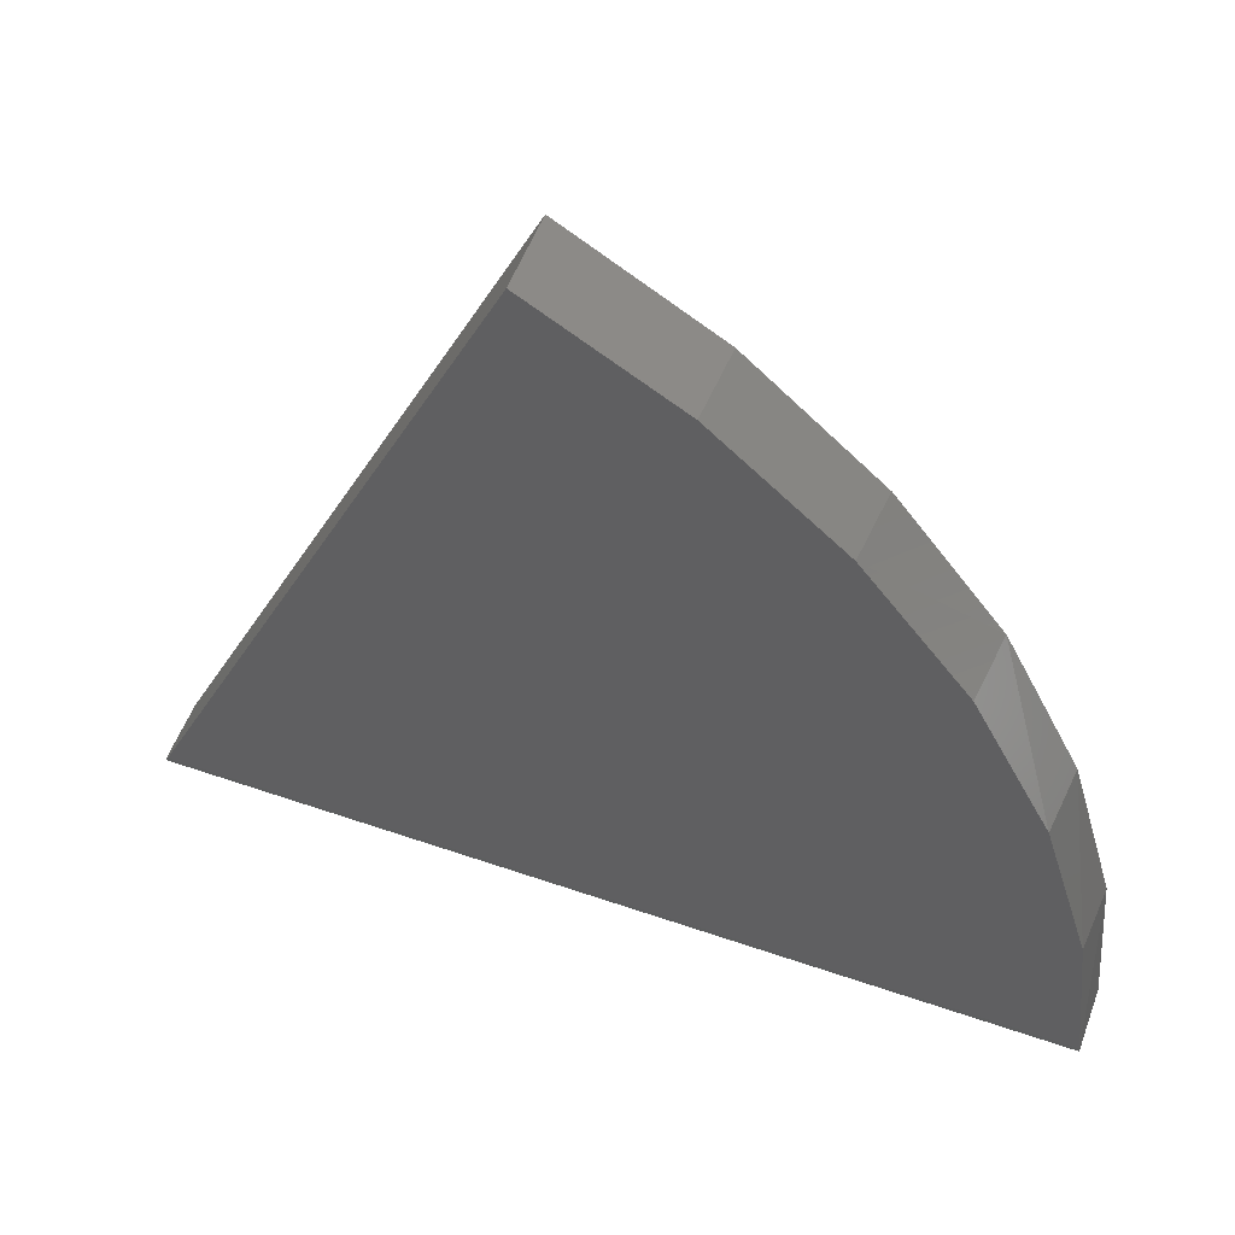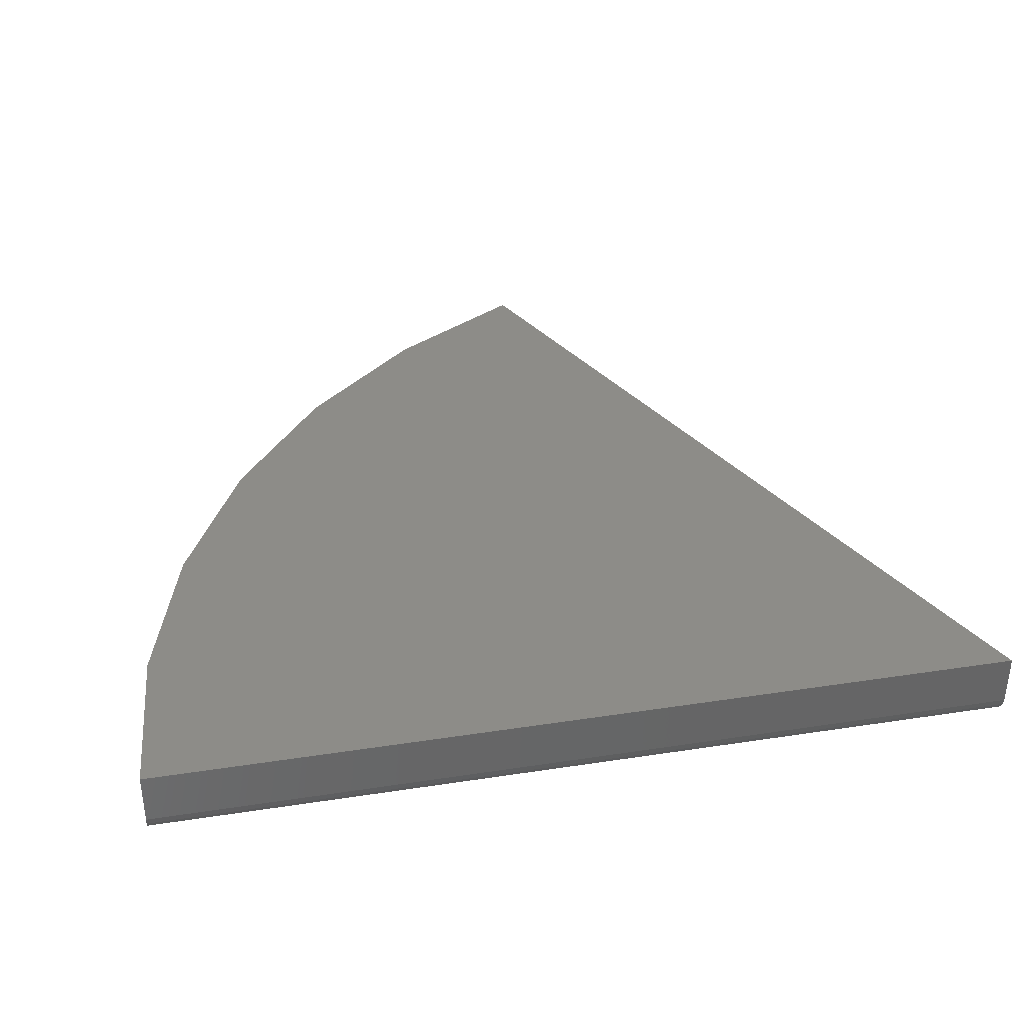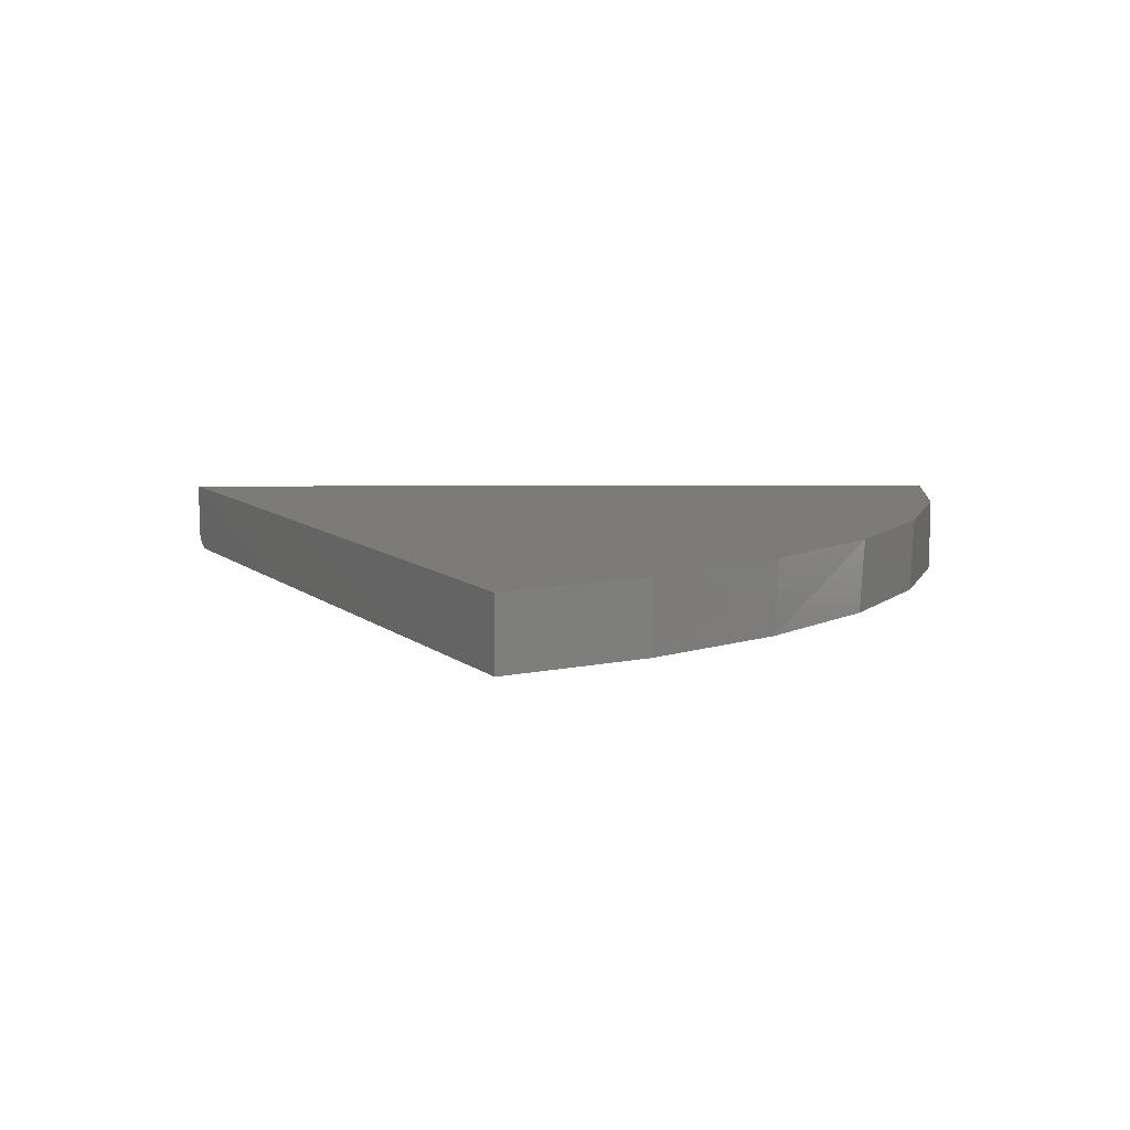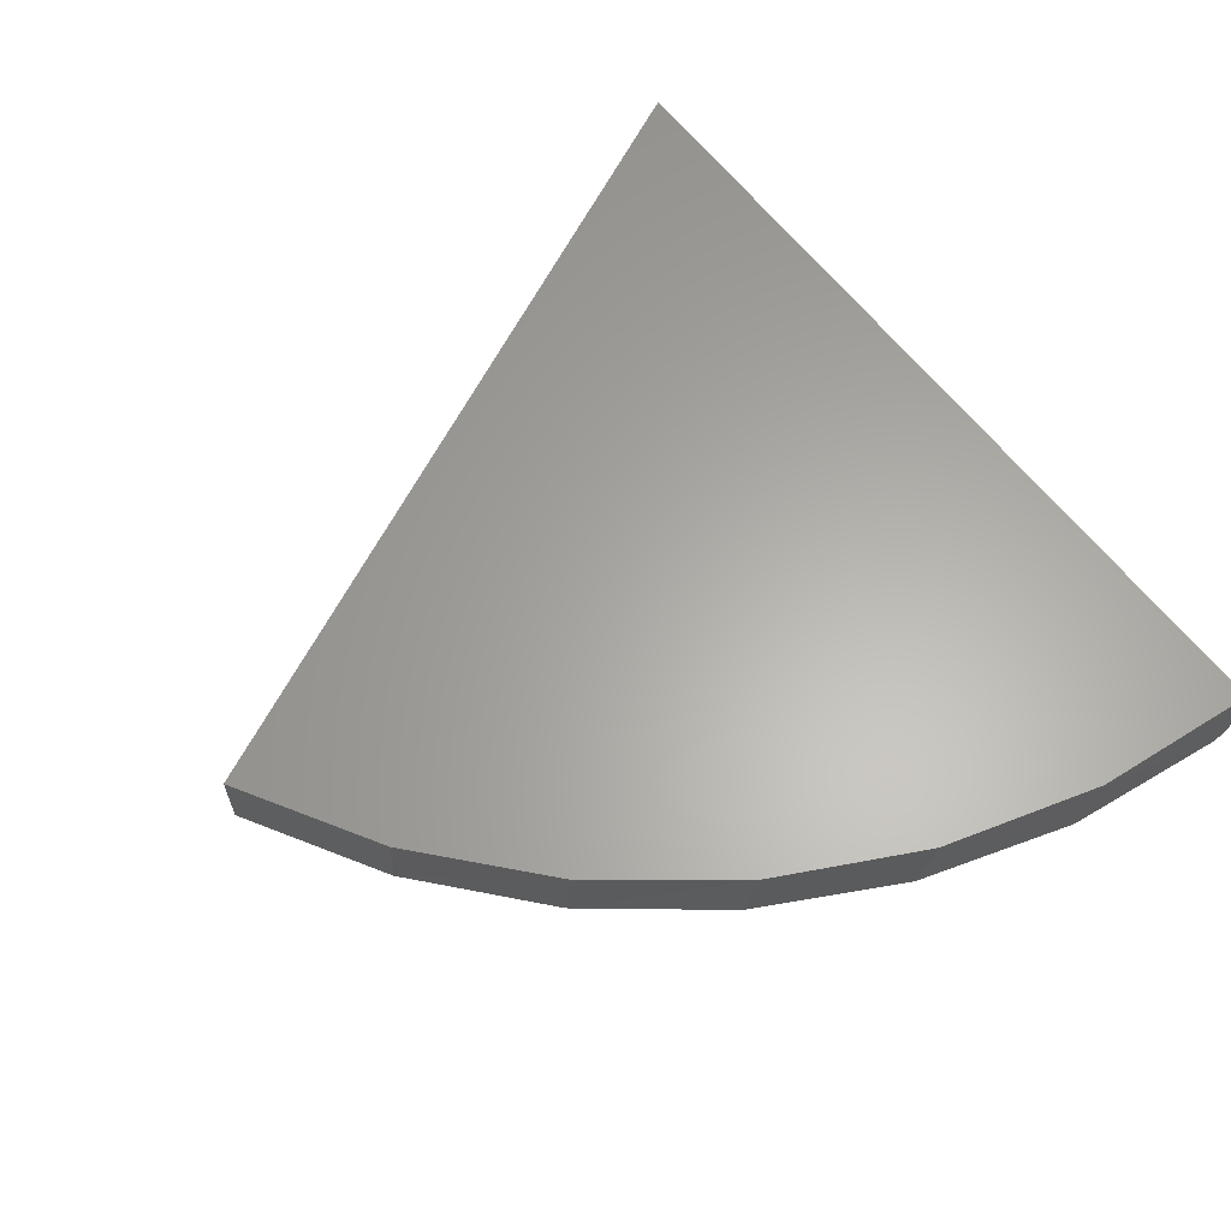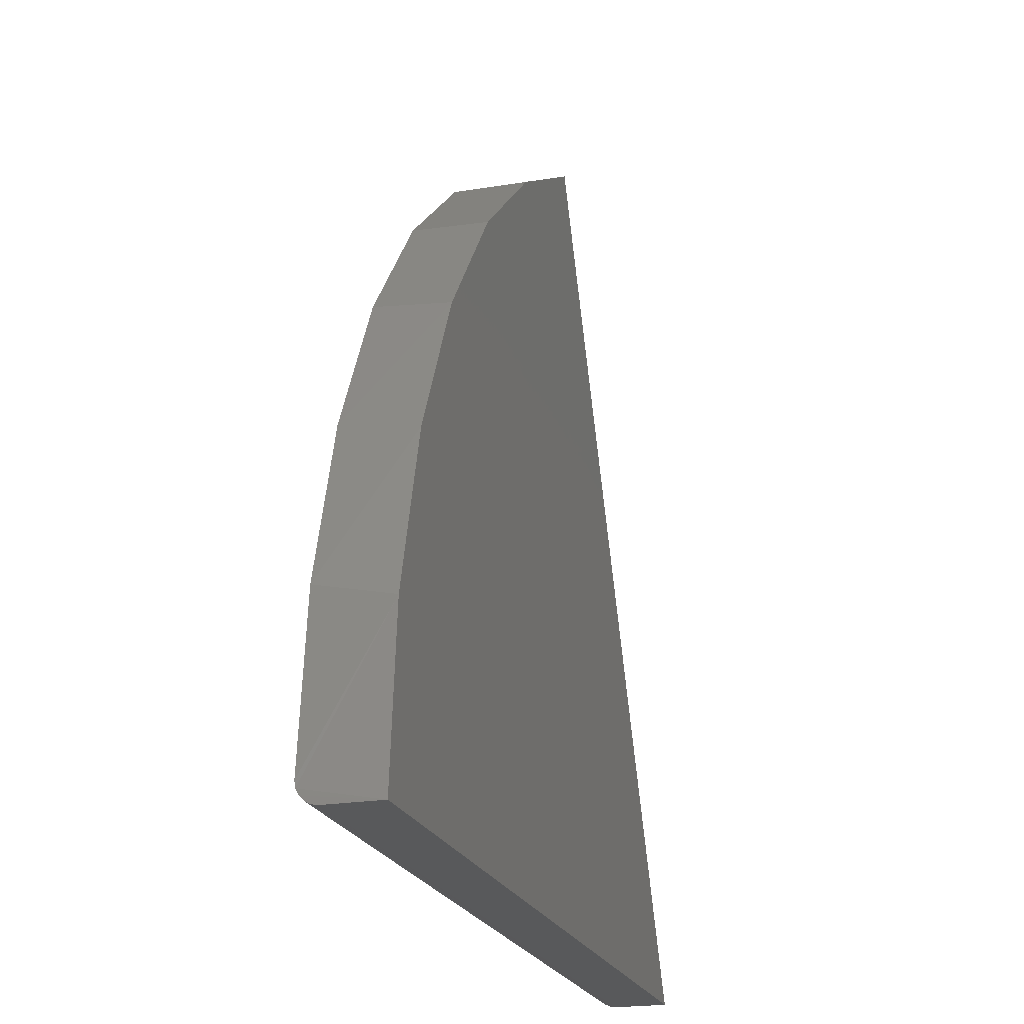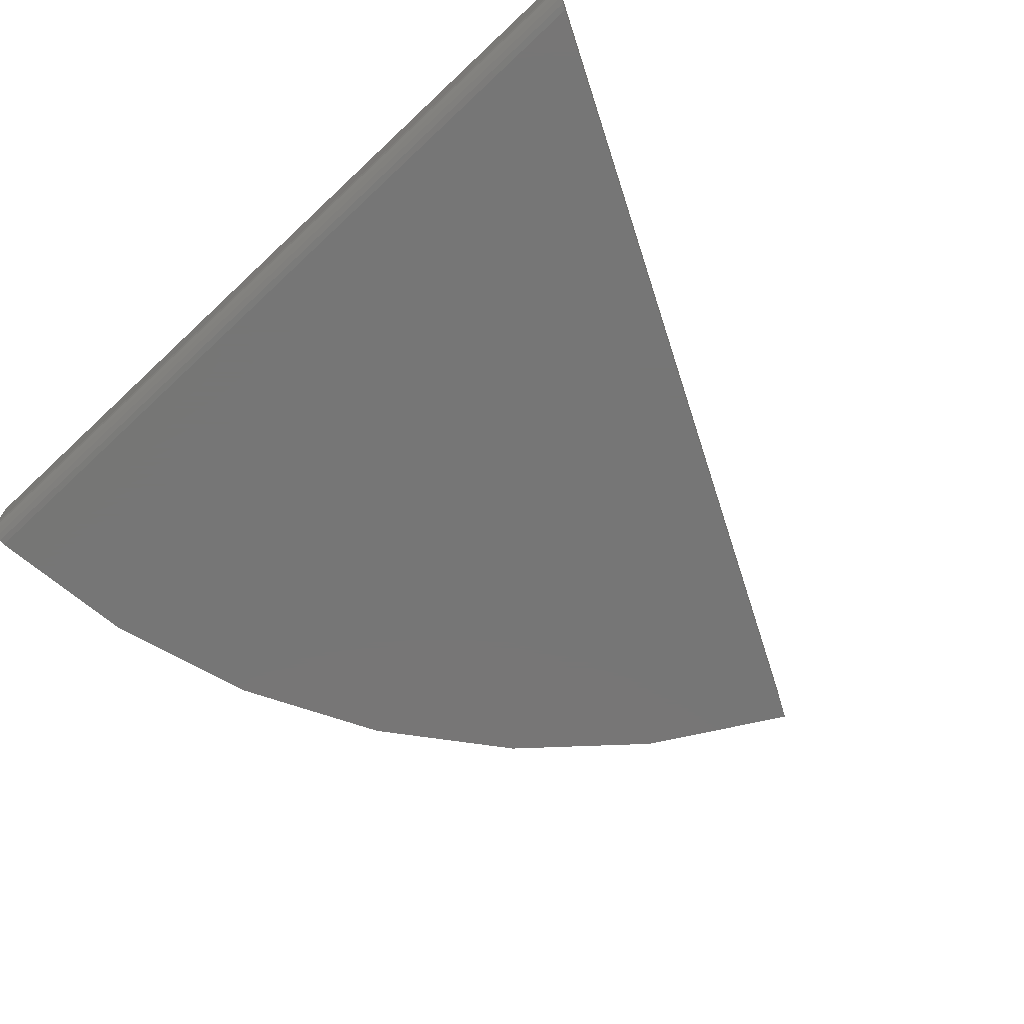
<metadata>
{"format":"stl","ext":"stl","renderer":"f3d","projection":"perspective","resolution":1024,"background":"white","views":[{"elev":54.0,"azim":20.2,"up":"+Z"},{"elev":36.5,"azim":168.7,"up":"+Y"},{"elev":8.7,"azim":-0.9,"up":"+Y"},{"elev":62.8,"azim":52.2,"up":"+Y"},{"elev":-21.7,"azim":106.7,"up":"+Z"},{"elev":-68.8,"azim":-136.8,"up":"+Y"}]}
</metadata>
<code>
# stl→obj: 26 verts, 48 faces
v -0.02178 -0.03125 0.3043
v -0.1639 -0.02575 0.0003515
v -0.1604 -0.03125 0.007812
v -0.02178 -0.002961 0.3043
v -0.1641 -0.02344 0
v -0.1641 -0.002961 0
v -0.1634 -0.02797 0.001451
v -0.1626 -0.02974 0.00319
v -0.1615 -0.03086 0.005387
v 0.1719 -0.02344 0
v 0.1719 -0.002961 0
v 0.1718 -0.03125 0.007812
v 0.1659 -0.002961 0.06308
v 0.1646 -0.03125 0.06947
v 0.1718 -0.03088 0.005443
v 0.1194 -0.002961 0.1804
v 0.1462 -0.03125 0.1287
v 0.1482 -0.002961 0.1239
v 0.1719 -0.02805 0.001505
v 0.1719 -0.02586 0.0003851
v 0.1719 -0.02978 0.003248
v 0.03284 -0.002961 0.2722
v 0.03178 -0.03125 0.2729
v 0.08045 -0.002961 0.2304
v 0.07865 -0.03125 0.2323
v 0.1172 -0.03125 0.1836
f 1 2 3
f 1 4 2
f 4 5 2
f 4 6 5
f 3 2 7
f 3 7 8
f 3 8 9
f 5 6 10
f 10 6 11
f 12 13 14
f 12 15 13
f 16 17 18
f 18 17 14
f 18 14 13
f 10 19 20
f 11 13 15
f 11 15 21
f 11 21 19
f 11 19 10
f 4 1 22
f 22 1 23
f 22 23 24
f 24 23 25
f 24 25 16
f 16 25 26
f 16 26 17
f 3 12 14
f 3 14 17
f 3 17 26
f 3 26 25
f 3 25 23
f 3 23 1
f 12 9 15
f 12 3 9
f 8 15 9
f 5 10 2
f 2 10 20
f 2 20 7
f 7 20 19
f 7 19 8
f 8 19 21
f 8 21 15
f 6 4 22
f 6 22 24
f 6 24 16
f 6 16 18
f 6 18 13
f 6 13 11

</code>
